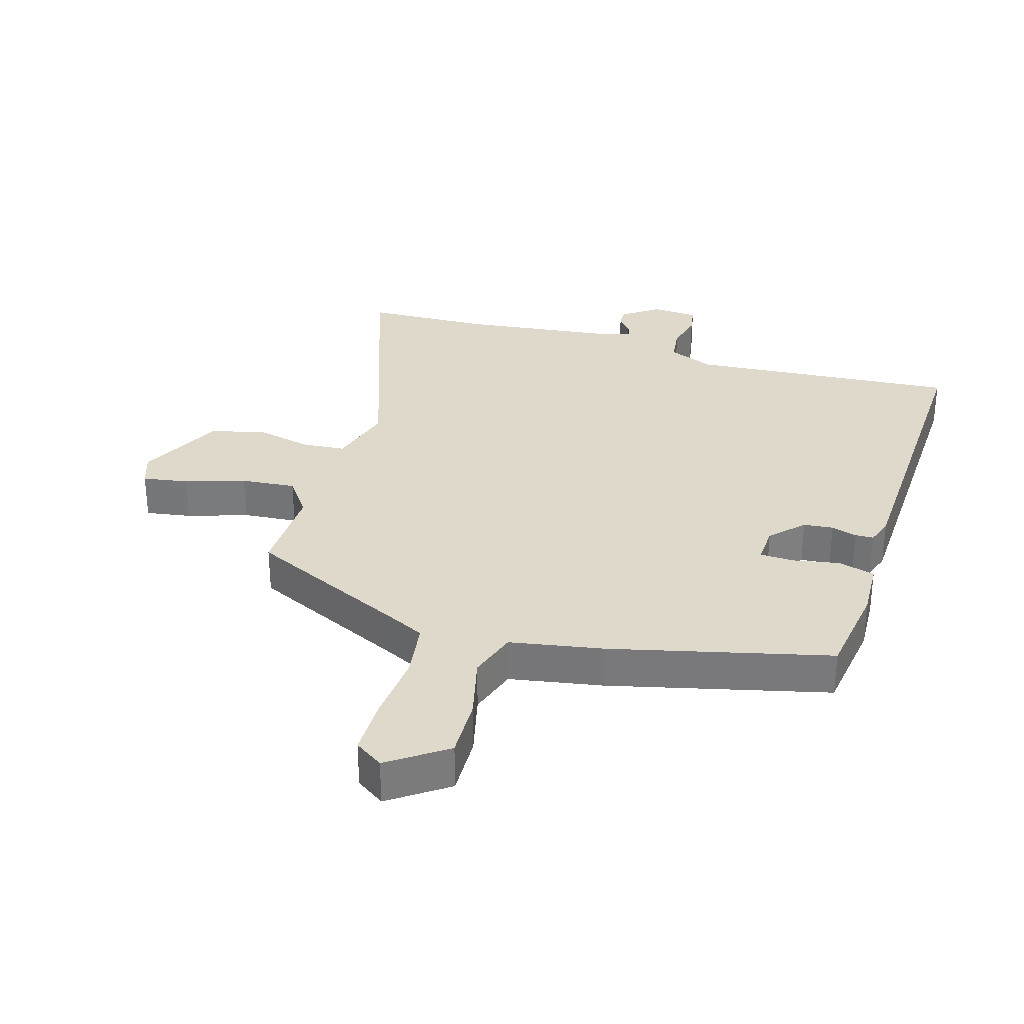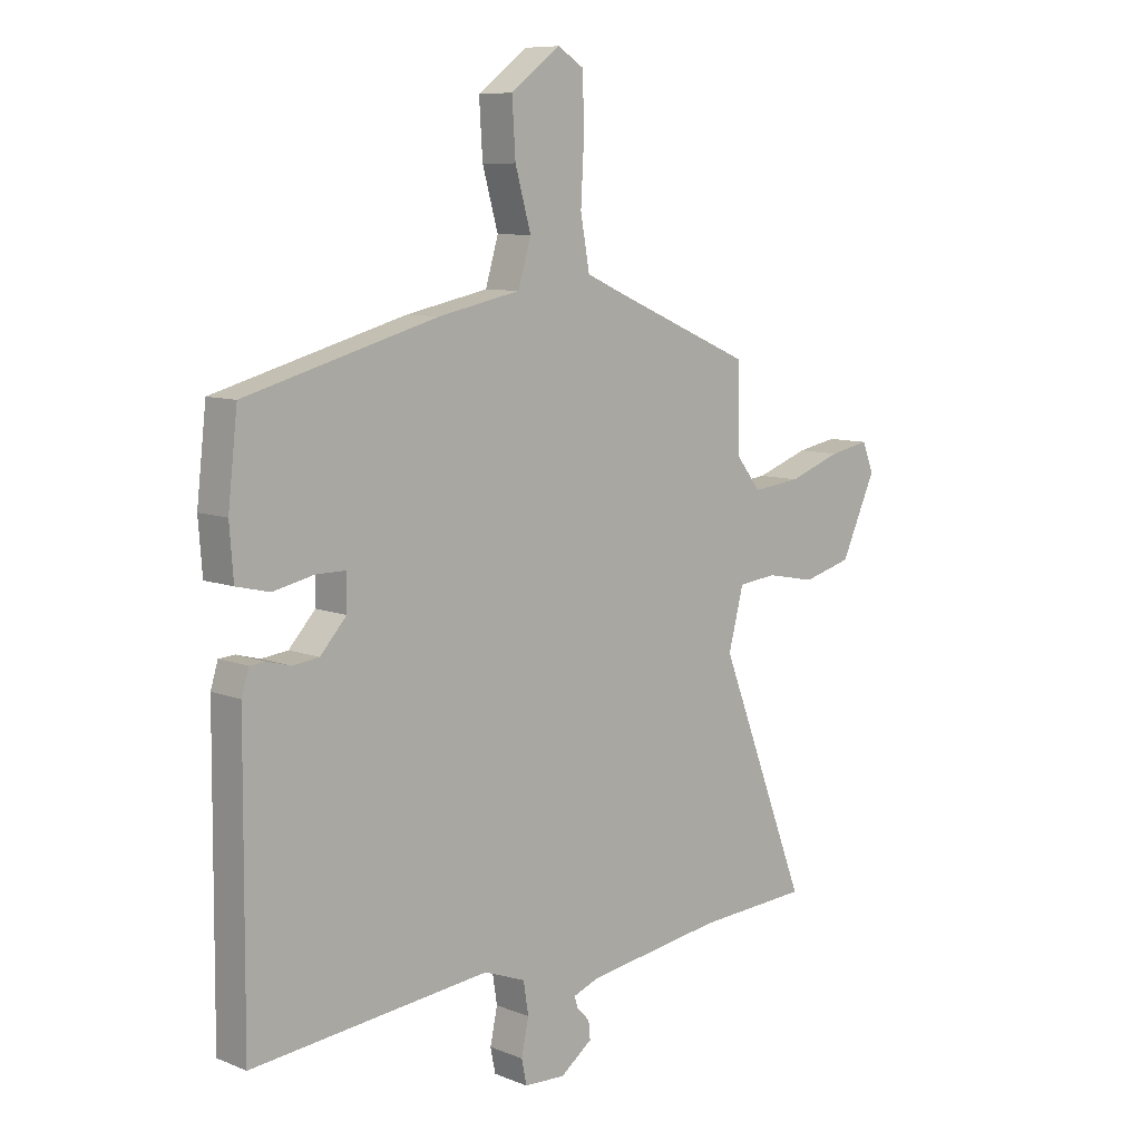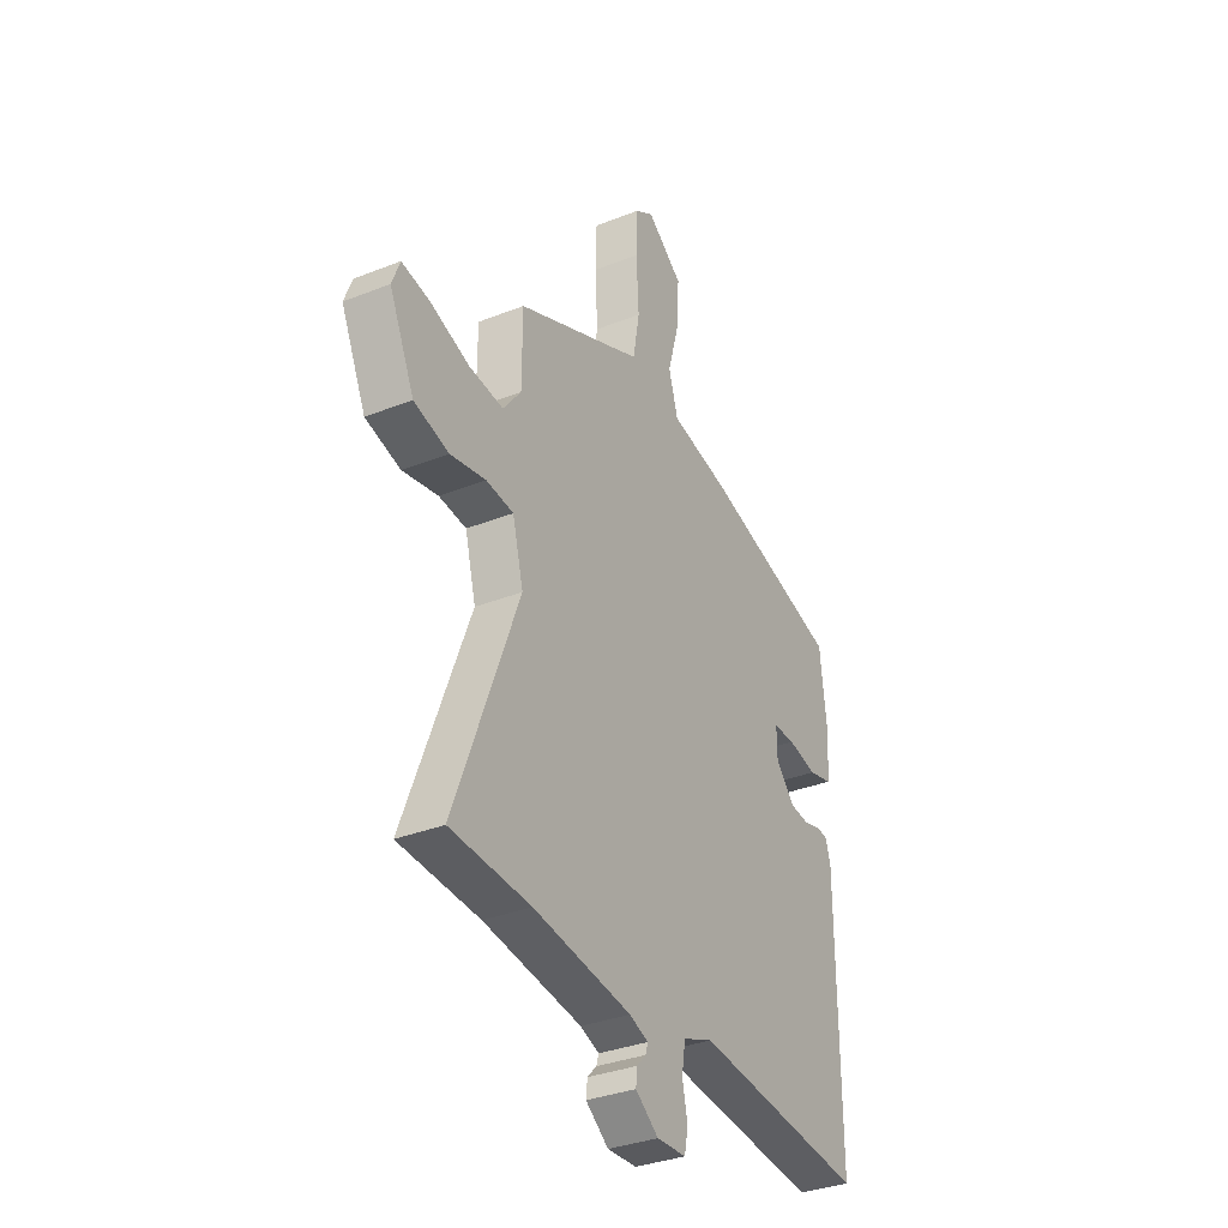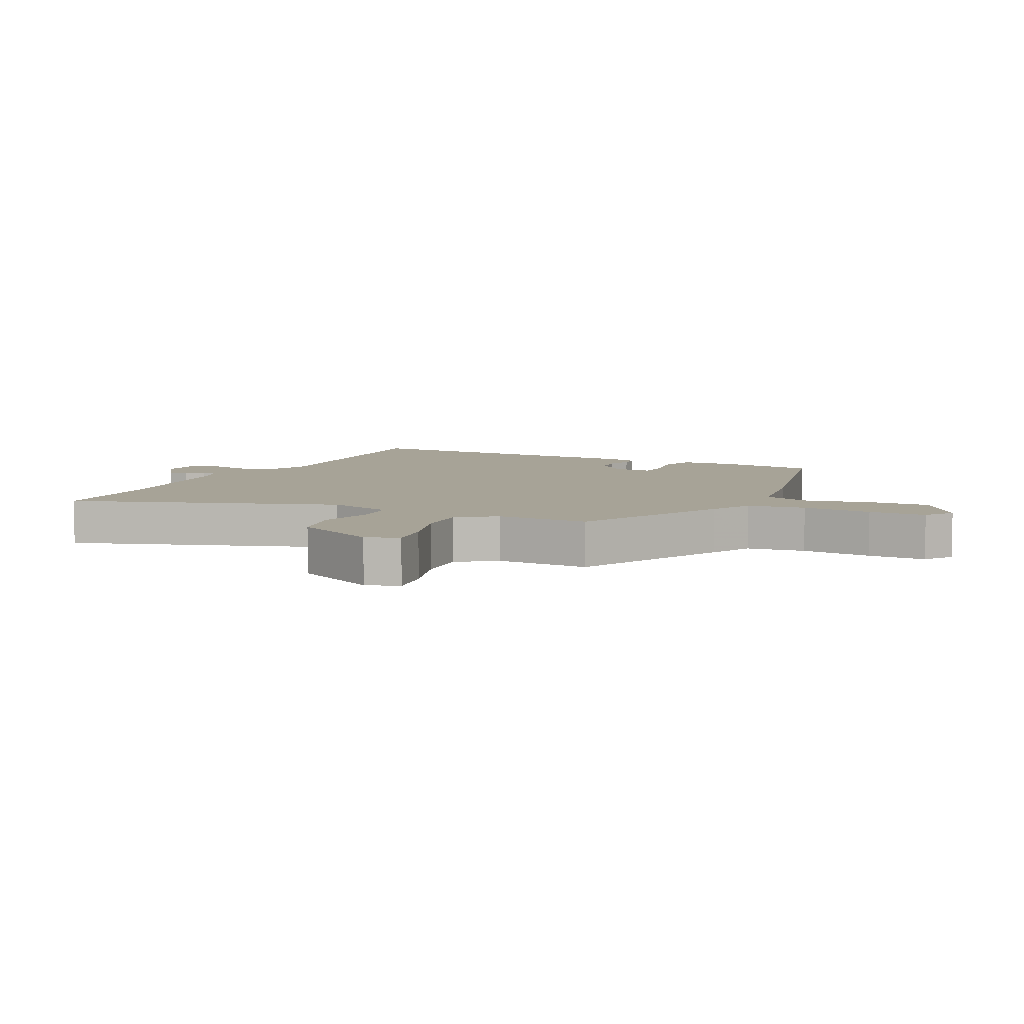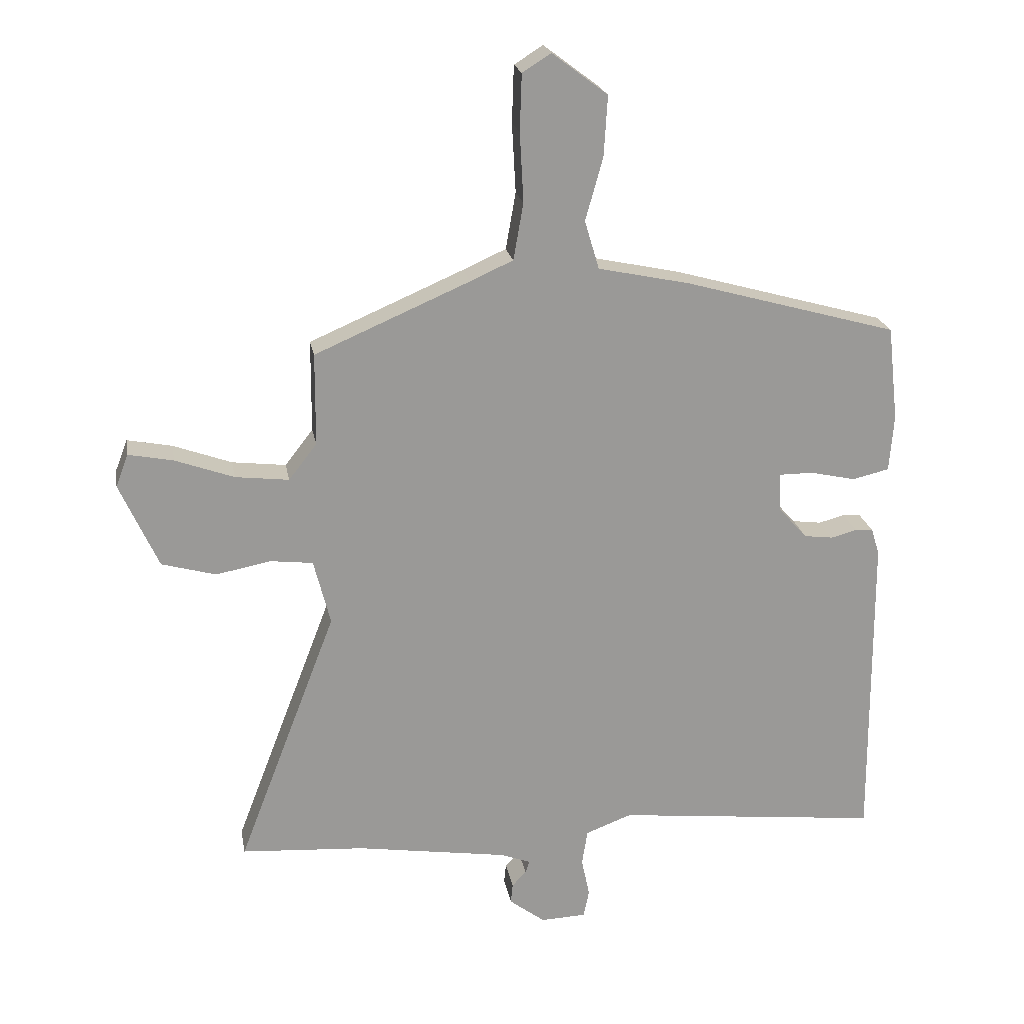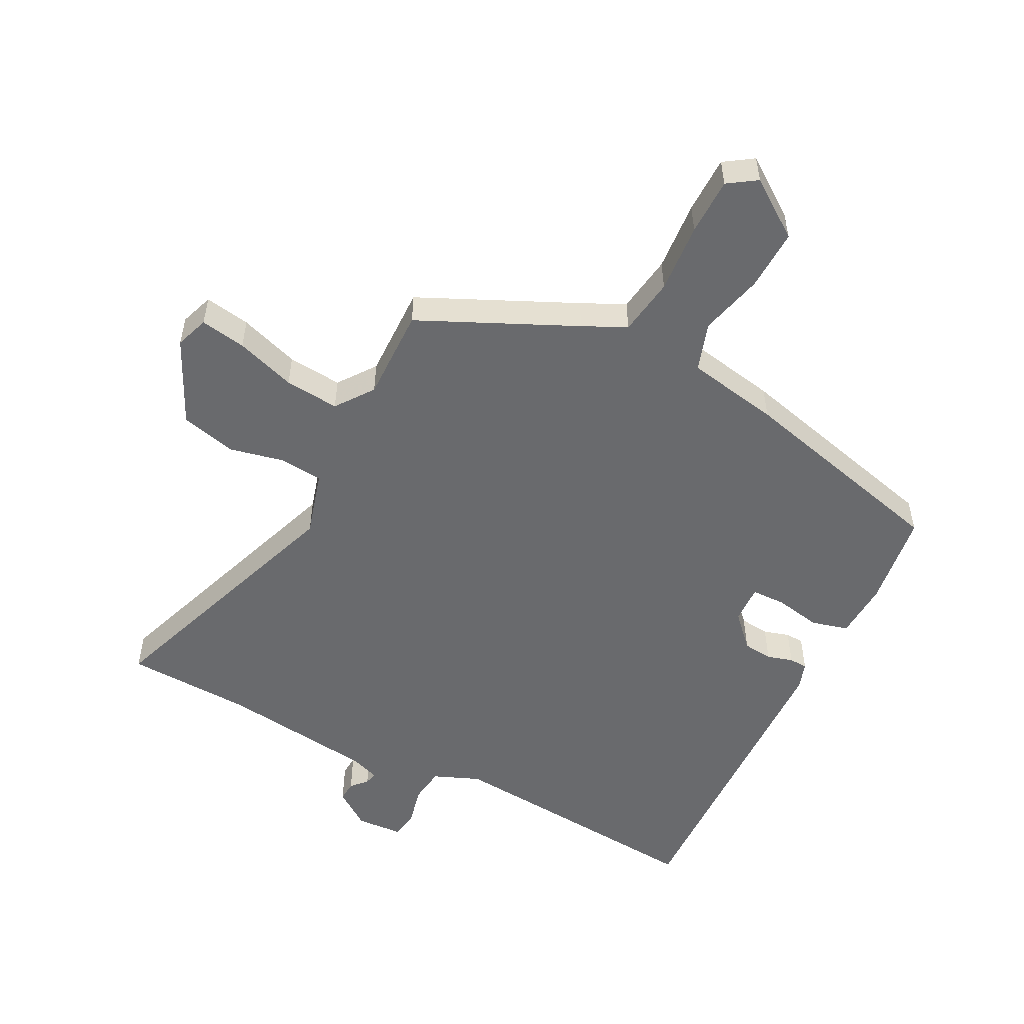
<metadata>
{"format":"obj","ext":"obj","renderer":"f3d","projection":"perspective","resolution":1024,"background":"white","views":[{"elev":31.8,"azim":18.5,"up":"+Y"},{"elev":8.6,"azim":137.0,"up":"+Z"},{"elev":-33.7,"azim":-61.6,"up":"+Z"},{"elev":6.7,"azim":-61.8,"up":"+Y"},{"elev":21.2,"azim":-9.9,"up":"+Z"},{"elev":-53.1,"azim":-25.7,"up":"+Y"}]}
</metadata>
<code>
v 0.461 0.07 -0.53
v 0.035 0.07 -0.484
v -0.039 0.07 -0.512
v -0.048 0.07 -0.569
v -0.035 0.07 -0.631
v -0.044 0.07 -0.675
v -0.117 0.07 -0.678
v -0.174 0.07 -0.635
v -0.171 0.07 -0.603
v -0.148 0.07 -0.579
v -0.142 0.07 -0.559
v -0.189 0.07 -0.541
v -0.433 0.07 -0.504
v -0.632 0.07 -0.491
v -0.473 0.07 -0.077
v -0.5 0.07 0.028
v -0.568 0.07 0.036
v -0.656 0.07 0.019
v -0.743 0.07 0.043
v -0.805 0.07 0.18
v -0.785 0.07 0.232
v -0.713 0.07 0.218
v -0.619 0.07 0.184
v -0.533 0.07 0.174
v -0.488 0.07 0.232
v -0.487 0.07 0.38
v -0.239 0.07 0.487
v -0.17 0.07 0.518
v -0.154 0.07 0.609
v -0.16 0.07 0.72
v -0.157 0.07 0.811
v -0.111 0.07 0.84
v -0.022 0.07 0.773
v -0.028 0.07 0.676
v -0.056 0.07 0.576
v -0.033 0.07 0.498
v 0.114 0.07 0.467
v 0.456 0.07 0.372
v 0.473 0.07 0.22
v 0.466 0.07 0.129
v 0.407 0.07 0.115
v 0.334 0.07 0.131
v 0.28 0.07 0.131
v 0.281 0.07 0.07
v 0.328 0.07 0.018
v 0.375 0.07 0.012
v 0.416 0.07 0.023
v 0.445 0.07 0.021
v 0.458 0.07 -0.022
v 0.461 0 -0.53
v 0.035 0 -0.484
v -0.039 0 -0.512
v -0.048 0 -0.569
v -0.035 0 -0.631
v -0.044 0 -0.675
v -0.117 0 -0.678
v -0.174 0 -0.635
v -0.171 0 -0.603
v -0.148 0 -0.579
v -0.142 0 -0.559
v -0.189 0 -0.541
v -0.433 0 -0.504
v -0.632 0 -0.491
v -0.473 0 -0.077
v -0.5 0 0.028
v -0.568 0 0.036
v -0.656 0 0.019
v -0.743 0 0.043
v -0.805 0 0.18
v -0.785 0 0.232
v -0.713 0 0.218
v -0.619 0 0.184
v -0.533 0 0.174
v -0.488 0 0.232
v -0.487 0 0.38
v -0.239 0 0.487
v -0.17 0 0.518
v -0.154 0 0.609
v -0.16 0 0.72
v -0.157 0 0.811
v -0.111 0 0.84
v -0.022 0 0.773
v -0.028 0 0.676
v -0.056 0 0.576
v -0.033 0 0.498
v 0.114 0 0.467
v 0.456 0 0.372
v 0.473 0 0.22
v 0.466 0 0.129
v 0.407 0 0.115
v 0.334 0 0.131
v 0.28 0 0.131
v 0.281 0 0.07
v 0.328 0 0.018
v 0.375 0 0.012
v 0.416 0 0.023
v 0.445 0 0.021
v 0.458 0 -0.022
f 46 47 48 49
f 45 46 49 1
f 44 45 1 2
f 43 44 2 3
f 39 40 41 42
f 39 42 43
f 36 37 38 39
f 36 39 43
f 32 33 34 35
f 30 31 32 35
f 29 30 35 36
f 28 29 36 43
f 25 26 27
f 24 25 27 28
f 20 21 22 23
f 20 23 24
f 17 18 19 20
f 16 17 20 24
f 15 16 24 28
f 13 14 15 28
f 7 8 9 10
f 7 10 11
f 4 5 6 7
f 3 4 7 11
f 43 3 11 12
f 12 13 28 43
f 98 97 96 95
f 50 98 95 94
f 51 50 94 93
f 52 51 93 92
f 91 90 89 88
f 92 91 88
f 88 87 86 85
f 92 88 85
f 84 83 82 81
f 84 81 80 79
f 85 84 79 78
f 92 85 78 77
f 76 75 74
f 77 76 74 73
f 72 71 70 69
f 73 72 69
f 69 68 67 66
f 73 69 66 65
f 77 73 65 64
f 77 64 63 62
f 59 58 57 56
f 60 59 56
f 56 55 54 53
f 60 56 53 52
f 61 60 52 92
f 92 77 62 61
f 1 50 51 2
f 2 51 52 3
f 3 52 53 4
f 4 53 54 5
f 5 54 55 6
f 6 55 56 7
f 7 56 57 8
f 8 57 58 9
f 9 58 59 10
f 10 59 60 11
f 11 60 61 12
f 12 61 62 13
f 13 62 63 14
f 14 63 64 15
f 15 64 65 16
f 16 65 66 17
f 17 66 67 18
f 18 67 68 19
f 19 68 69 20
f 20 69 70 21
f 21 70 71 22
f 22 71 72 23
f 23 72 73 24
f 24 73 74 25
f 25 74 75 26
f 26 75 76 27
f 27 76 77 28
f 28 77 78 29
f 29 78 79 30
f 30 79 80 31
f 31 80 81 32
f 32 81 82 33
f 33 82 83 34
f 34 83 84 35
f 35 84 85 36
f 36 85 86 37
f 37 86 87 38
f 38 87 88 39
f 39 88 89 40
f 40 89 90 41
f 41 90 91 42
f 42 91 92 43
f 43 92 93 44
f 44 93 94 45
f 45 94 95 46
f 46 95 96 47
f 47 96 97 48
f 48 97 98 49
f 49 98 50 1

</code>
